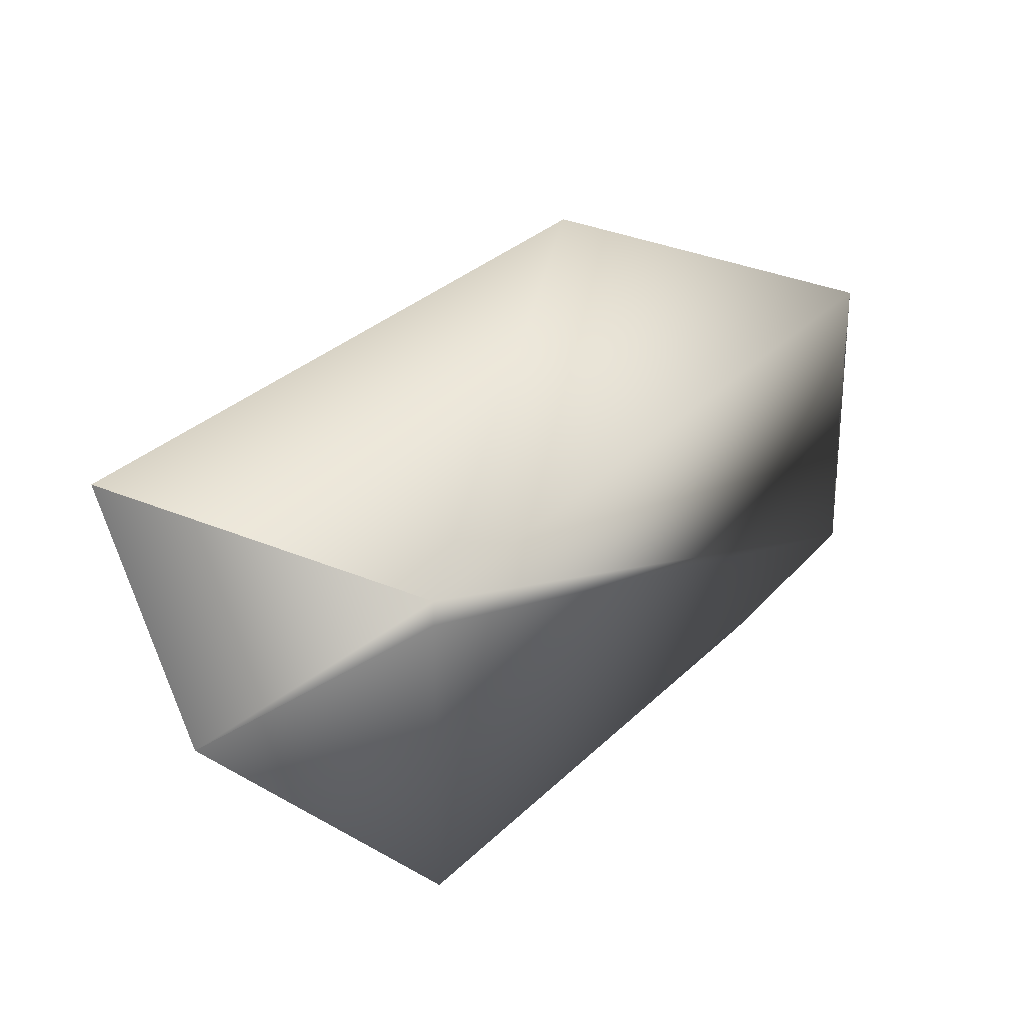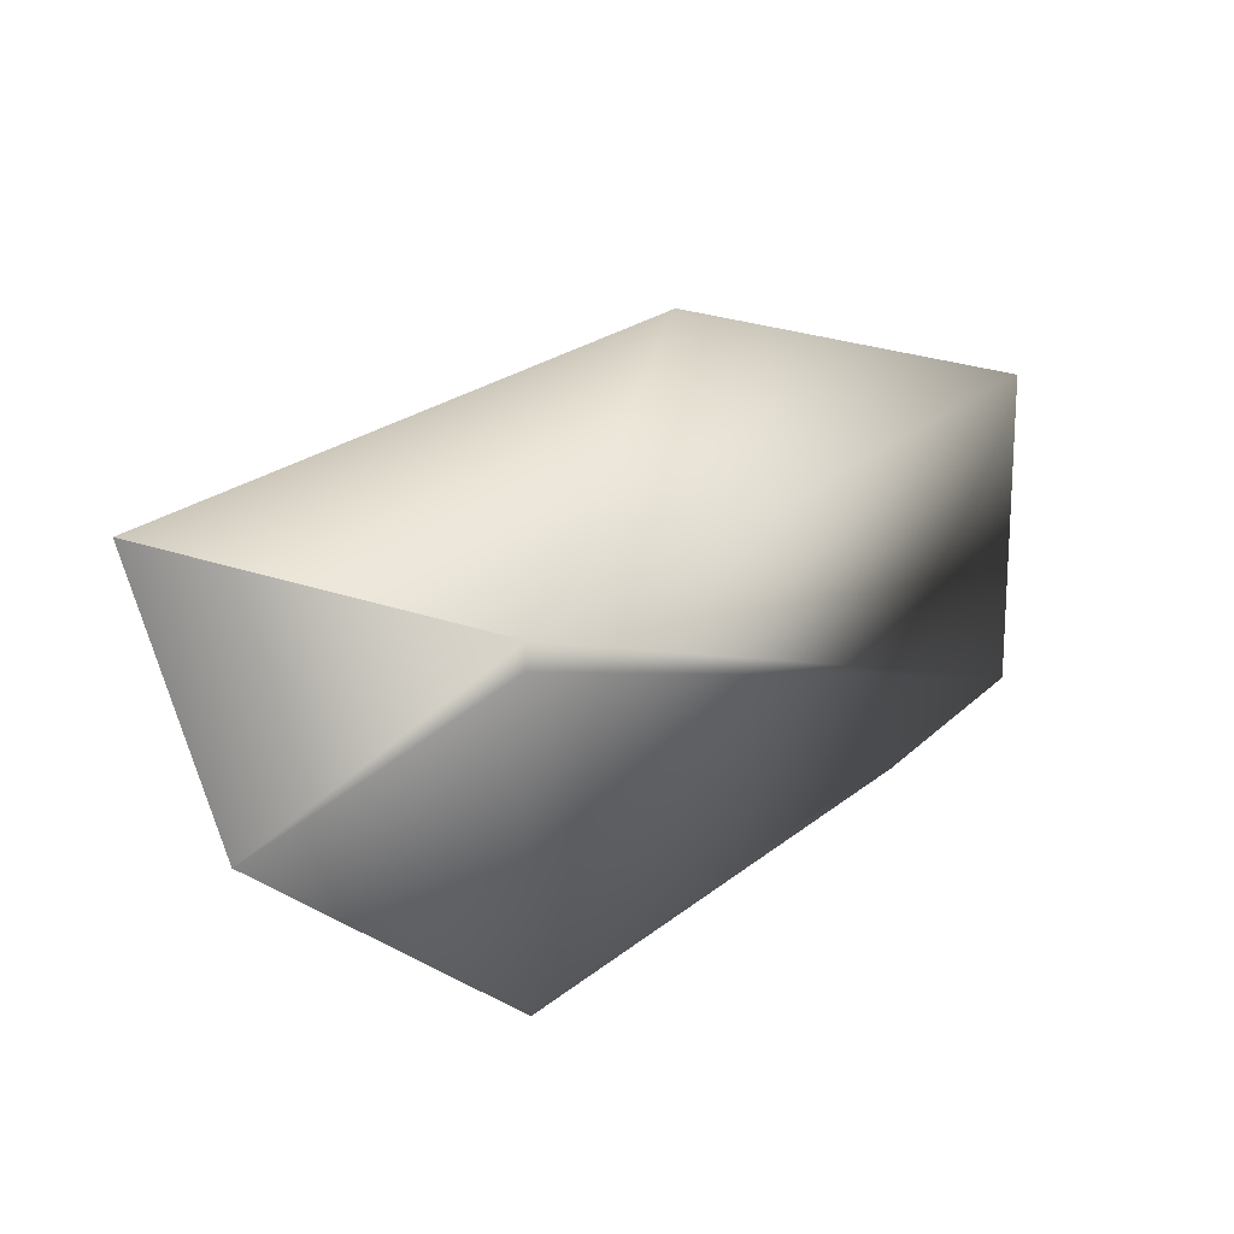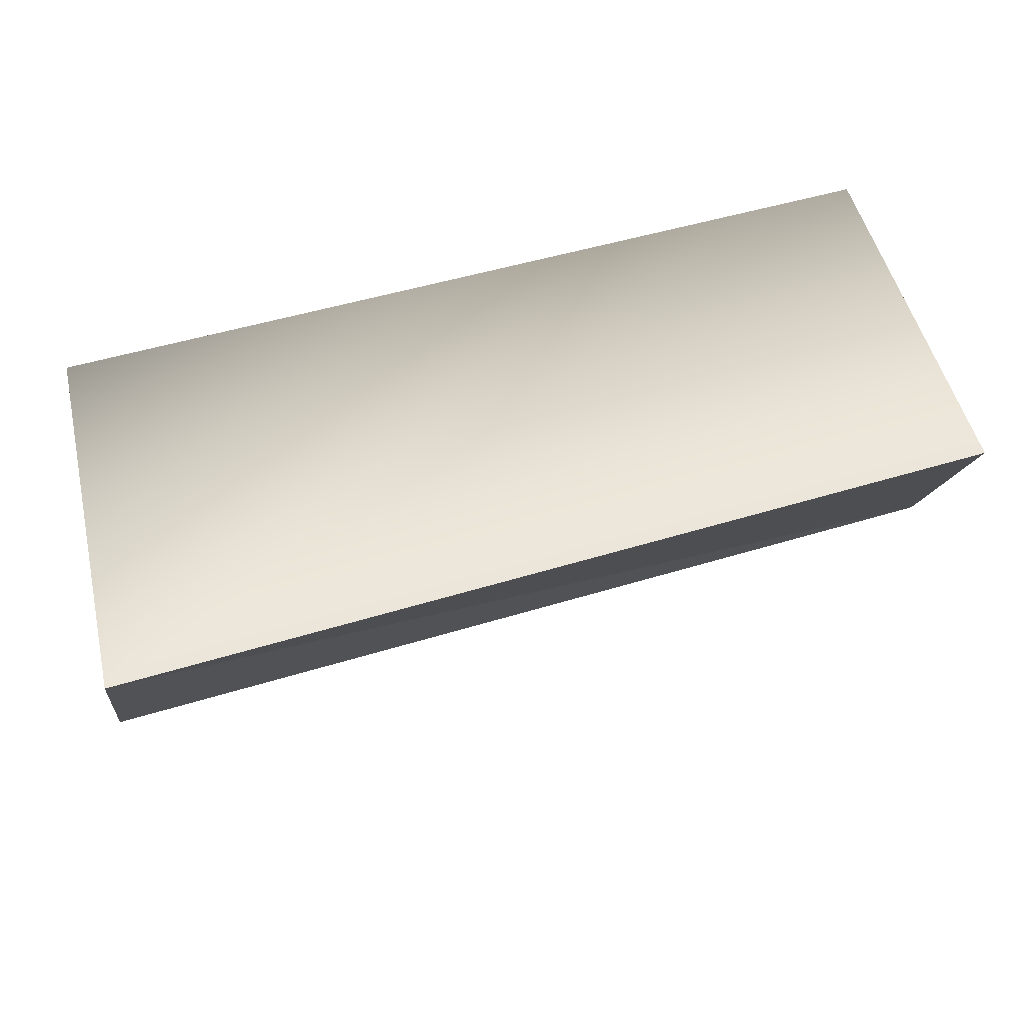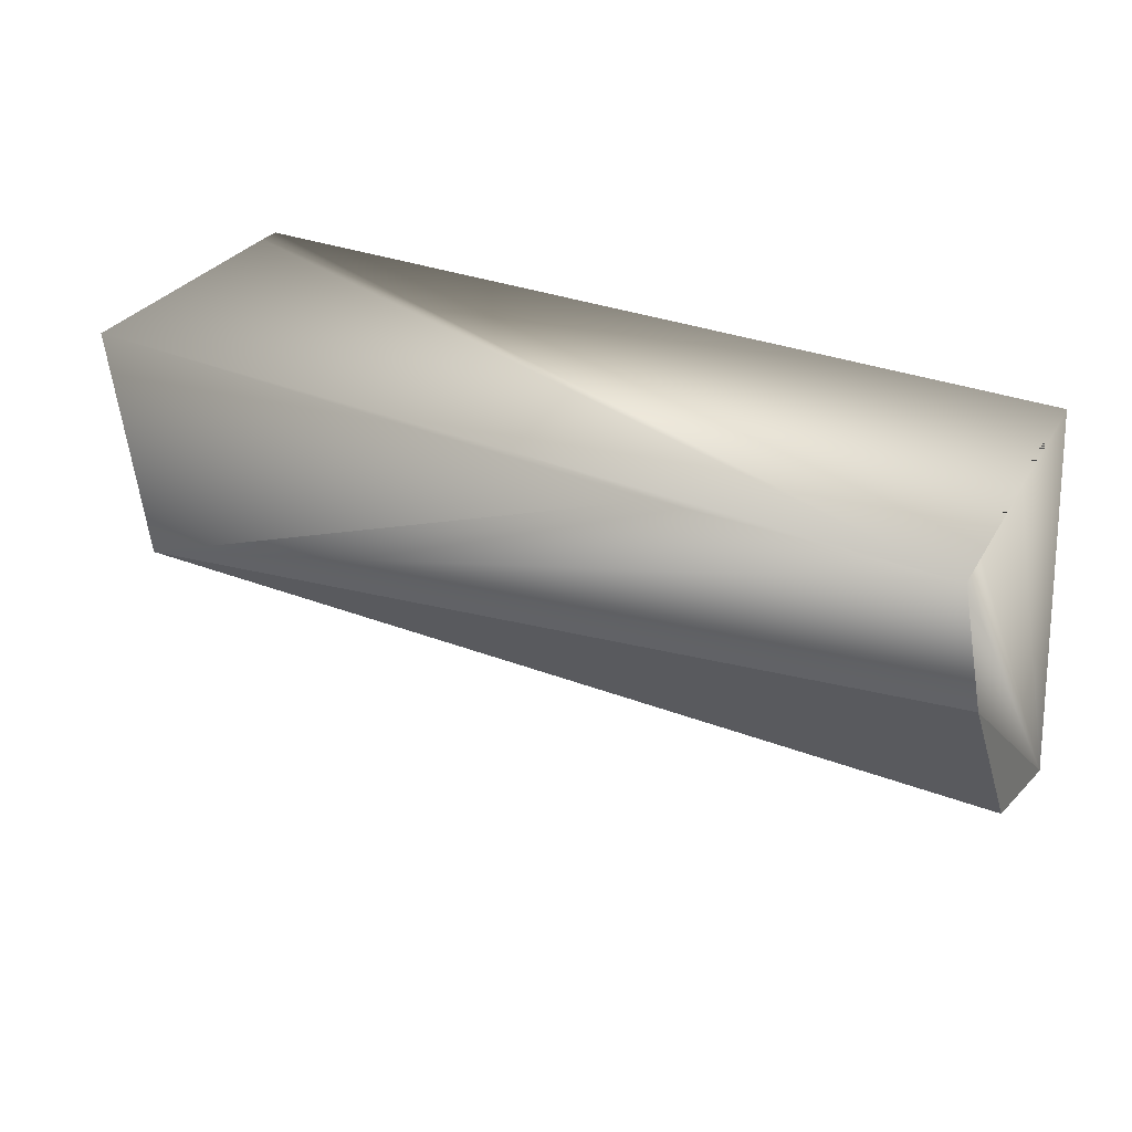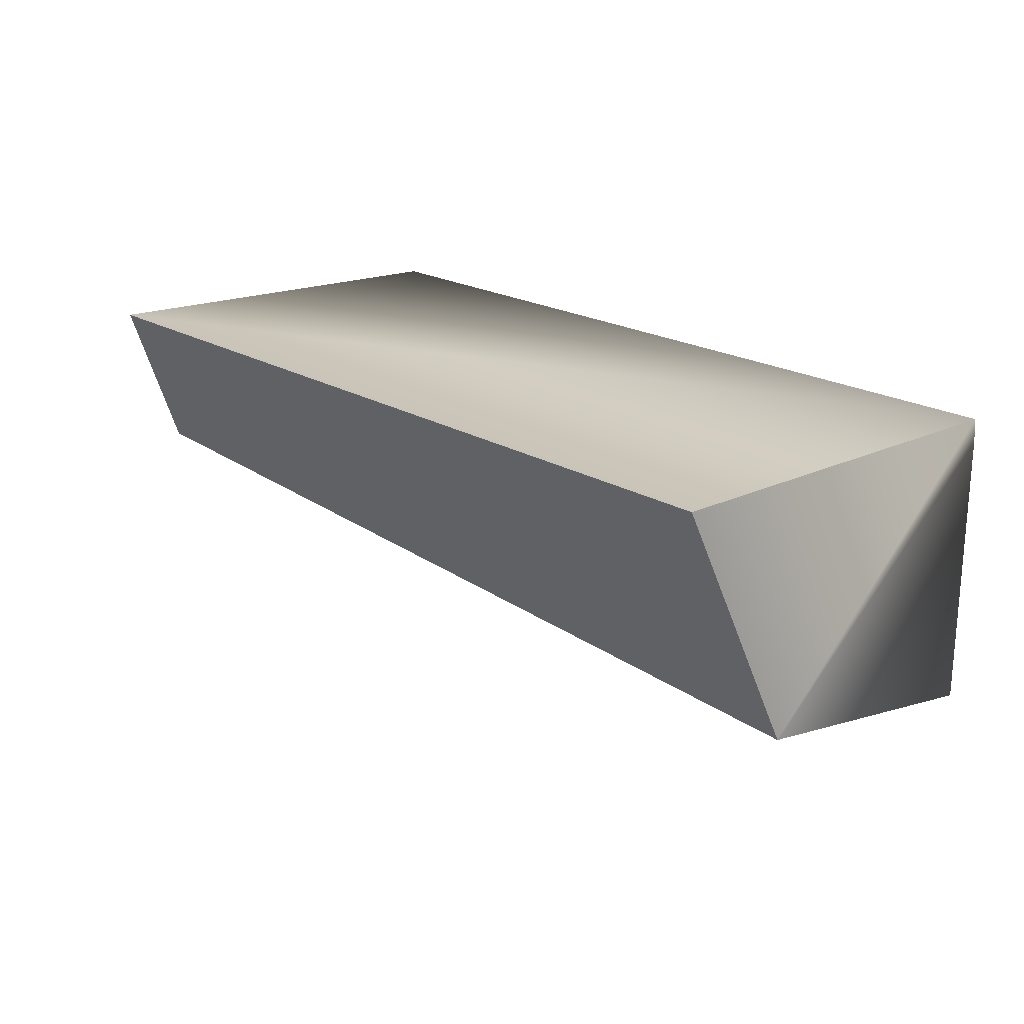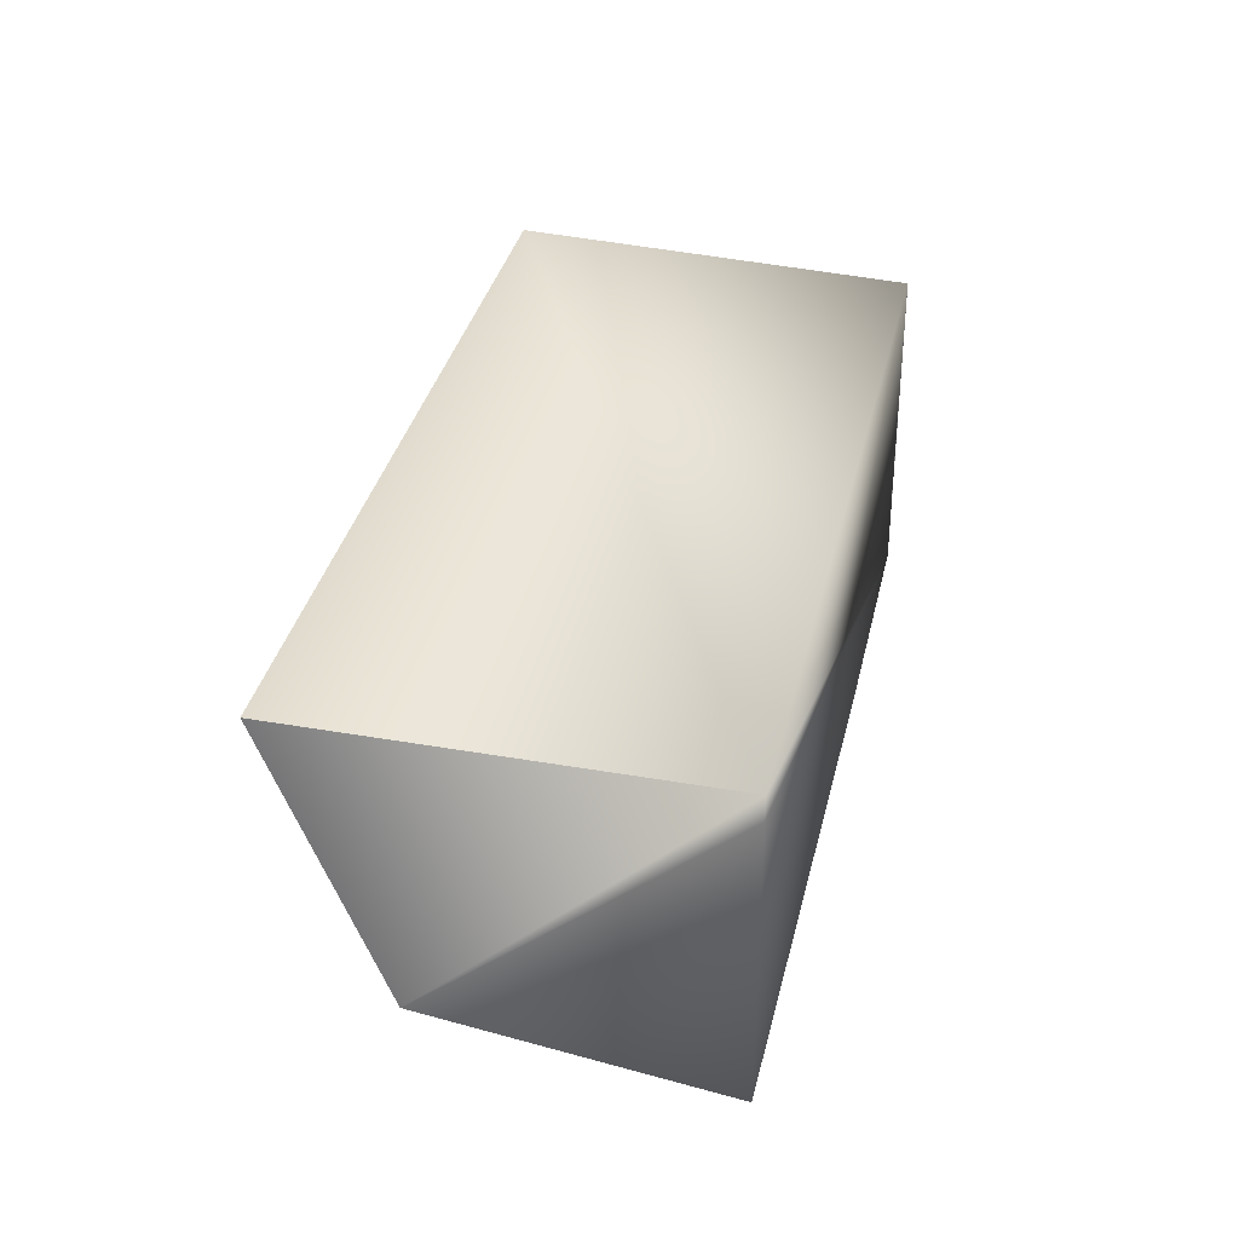
<metadata>
{"format":"obj","ext":"obj","renderer":"f3d","projection":"perspective","resolution":1024,"background":"white","views":[{"elev":28.2,"azim":-58.1,"up":"+Y"},{"elev":21.8,"azim":-58.4,"up":"+Y"},{"elev":54.7,"azim":164.1,"up":"+Y"},{"elev":30.8,"azim":27.6,"up":"+Z"},{"elev":21.5,"azim":-130.7,"up":"+Y"},{"elev":33.9,"azim":-77.5,"up":"+Y"}]}
</metadata>
<code>
o LF_constraints_in_RF_COM_reduced_LF_constraints_in_RF_COM.0
v -0.3338 -0.3638 0.0023
v 0.3243 -0.3094 -0.05154
v 0.3211 -0.1935 -0.09239
v -0.3237 -0.1842 -0.07737
v 0.3251 -0.4078 0.0923
v -0.3286 -0.3986 0.2
v 0.3069 -0.2011 0.2
v 0.1196 -0.4374 0.2
v 0.3146 -0.4072 0.2
v -0.3283 -0.2015 0.2
v 0.3071 -0.3025 0.2
v 0.3182 -0.442 0.2
v -0.3275 -0.185 0.2
f 1 3 2
f 6 1 8
f 10 1 6
f 11 3 7
f 4 3 1
f 9 3 11
f 12 5 3 9
f 5 2 3
f 2 5 1
f 1 10 13 4
f 1 5 12 8
f 3 4 13 7
f 12 9 11 7 13 10 6 8

</code>
